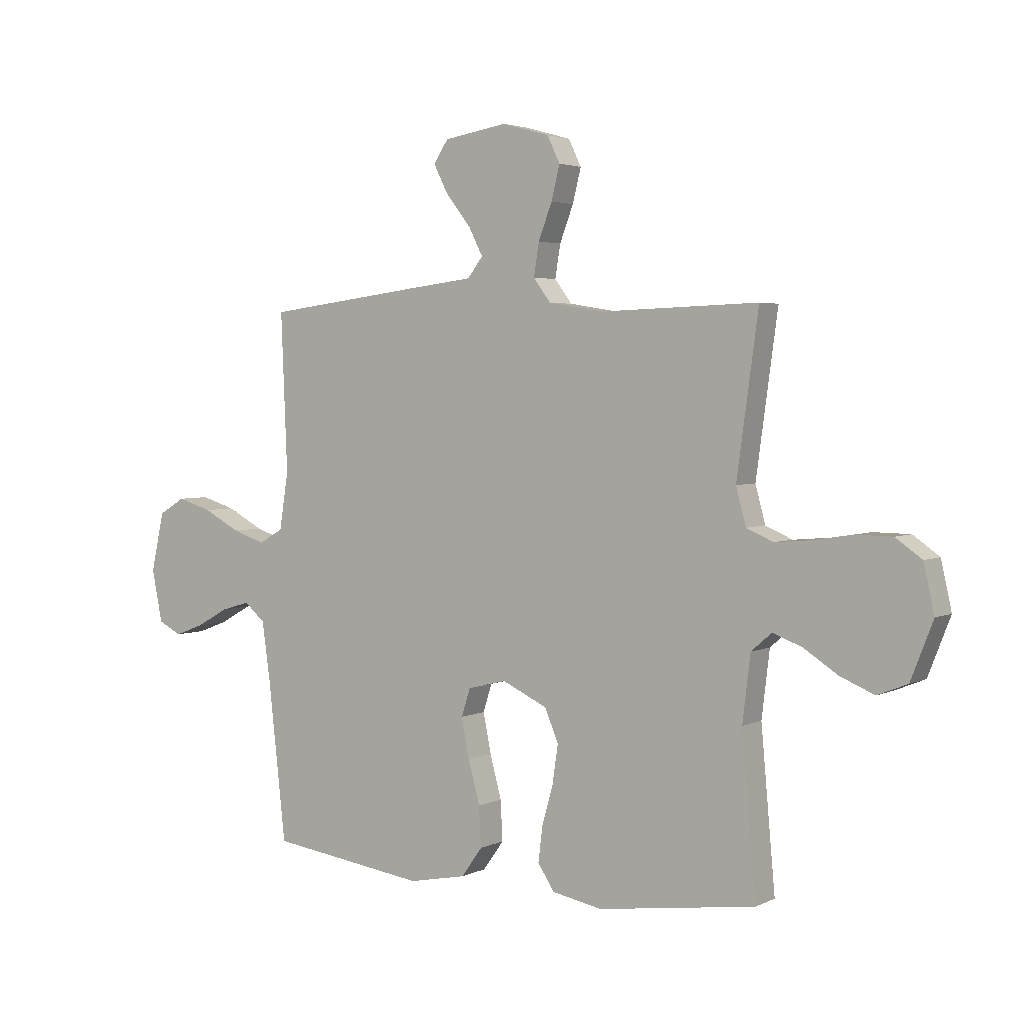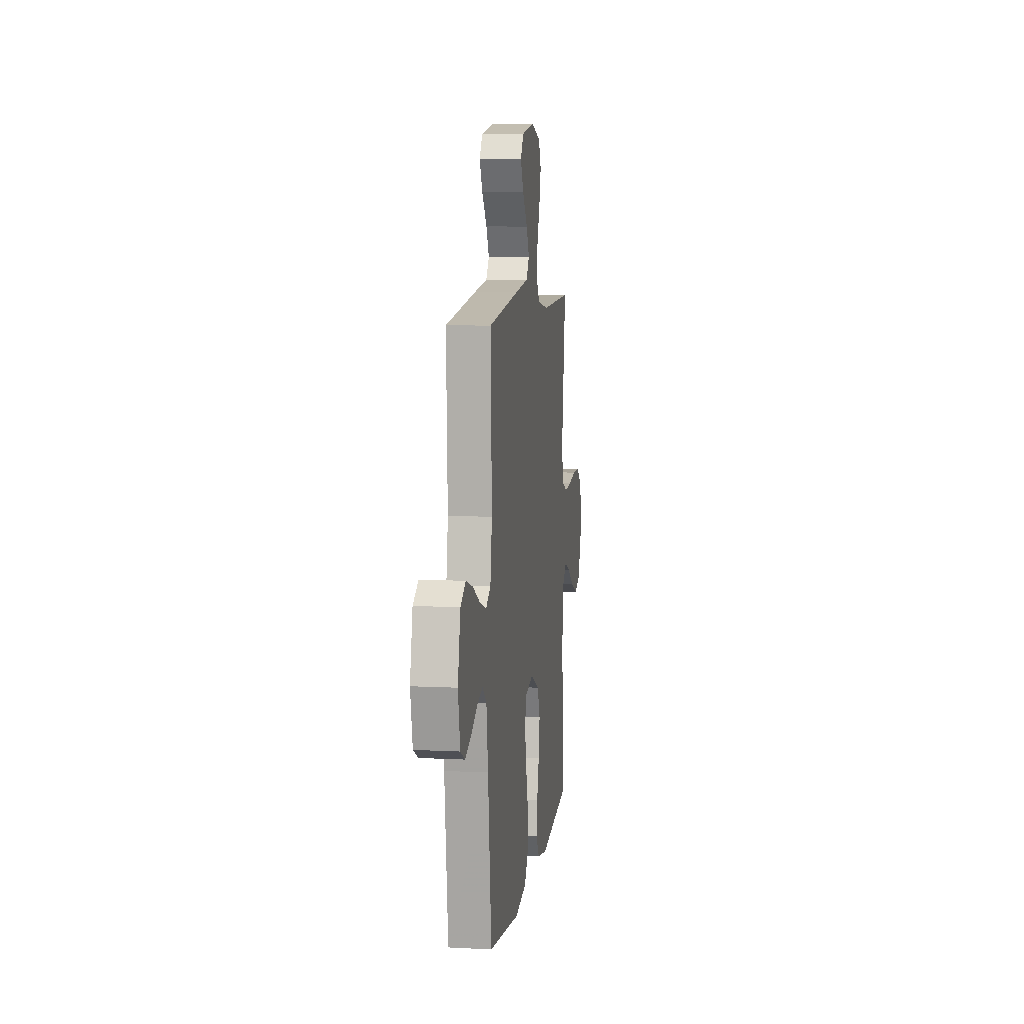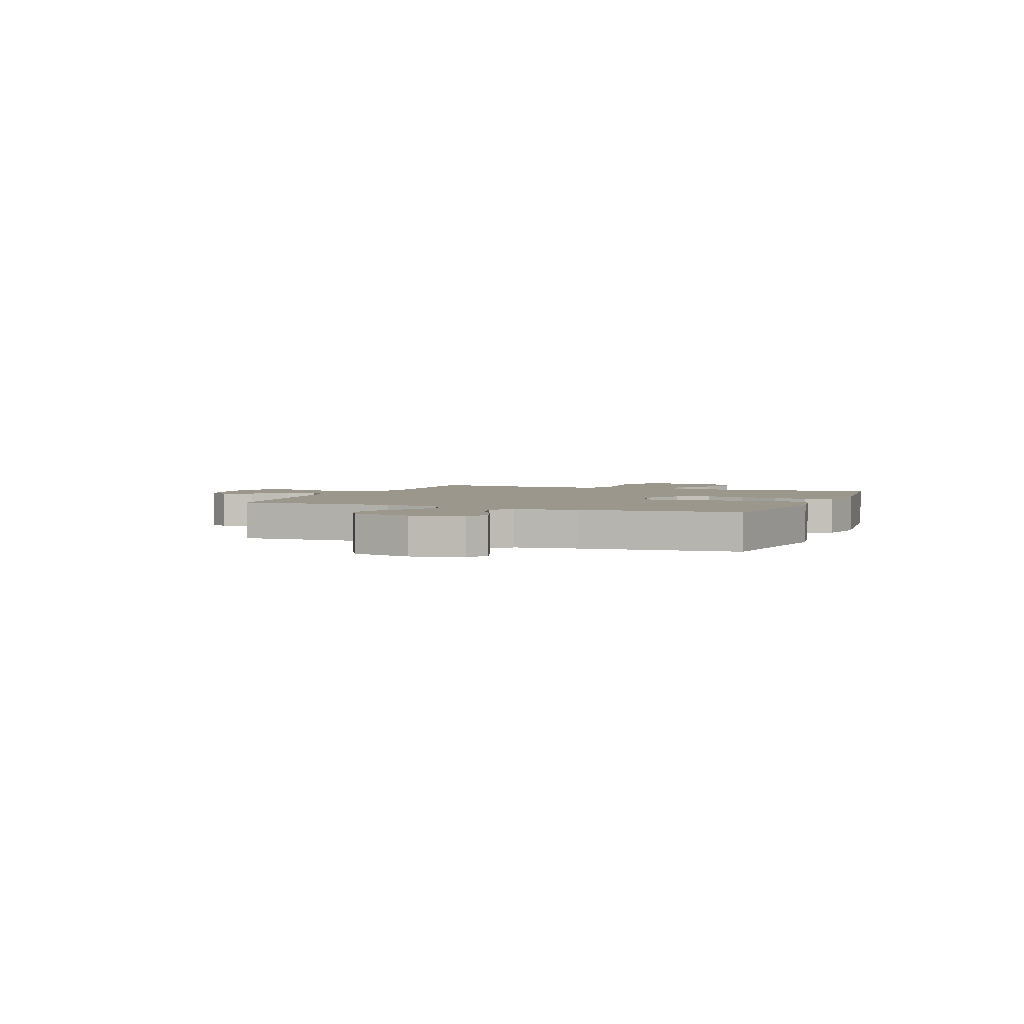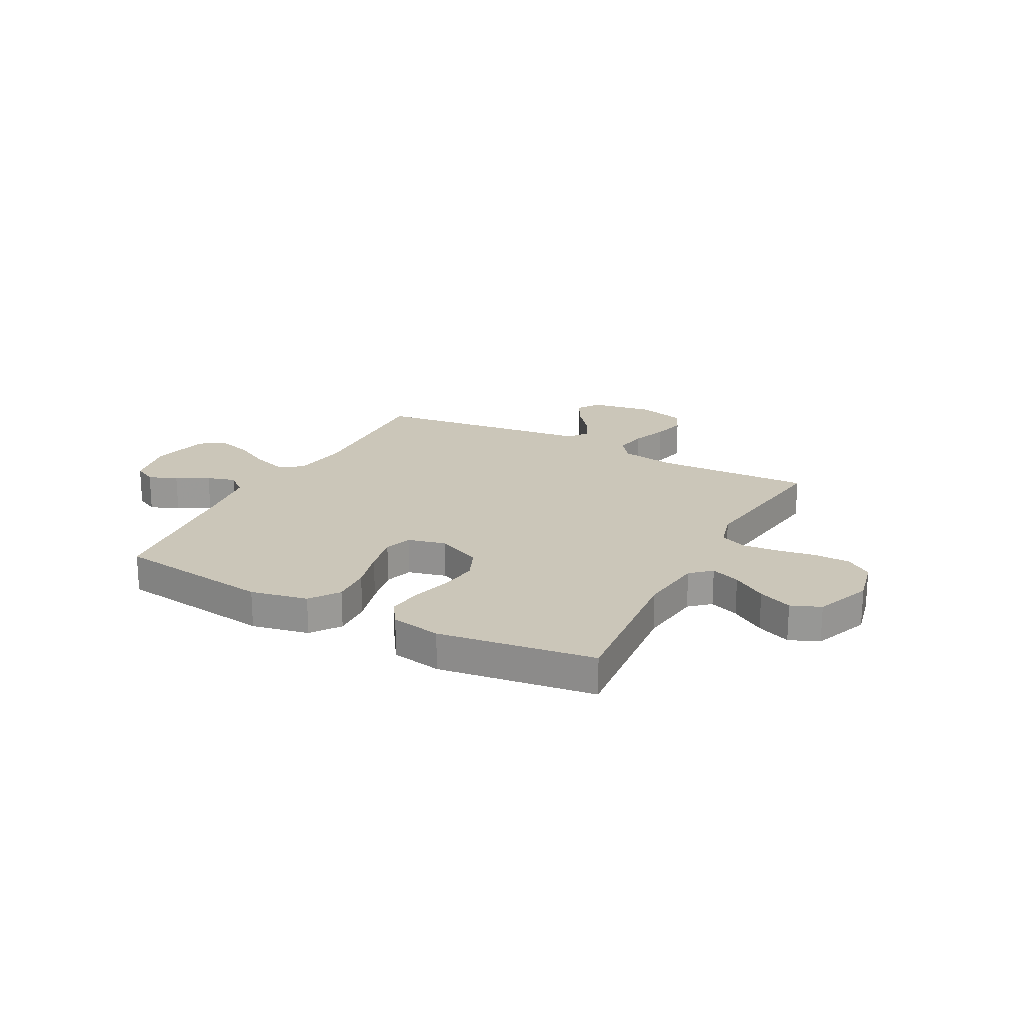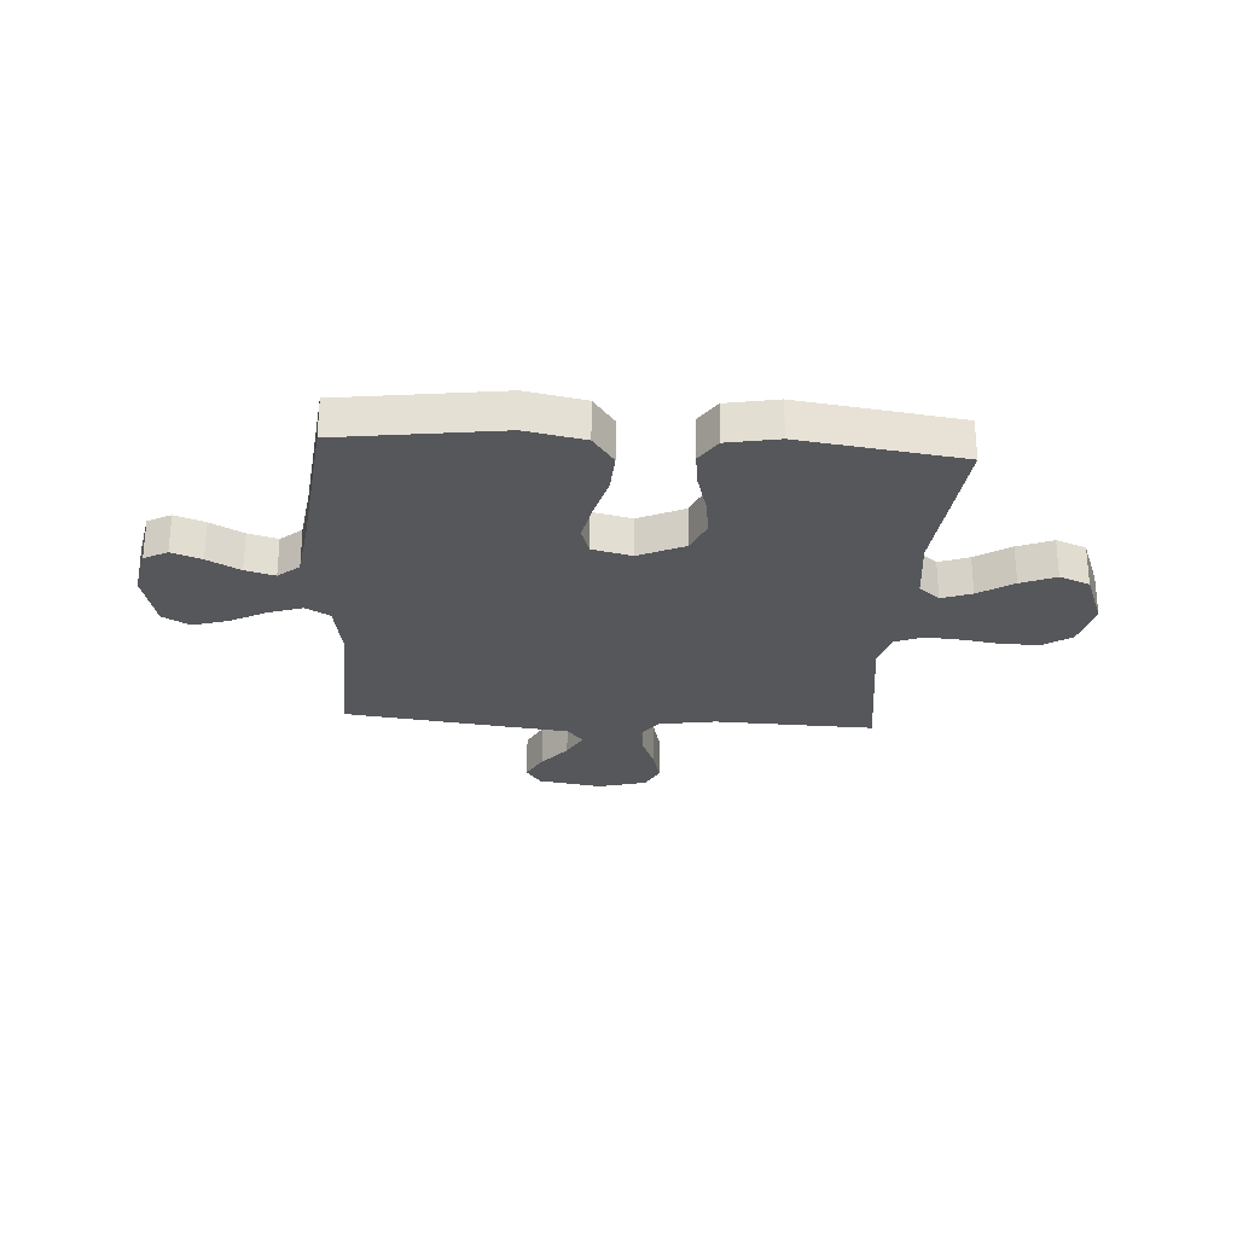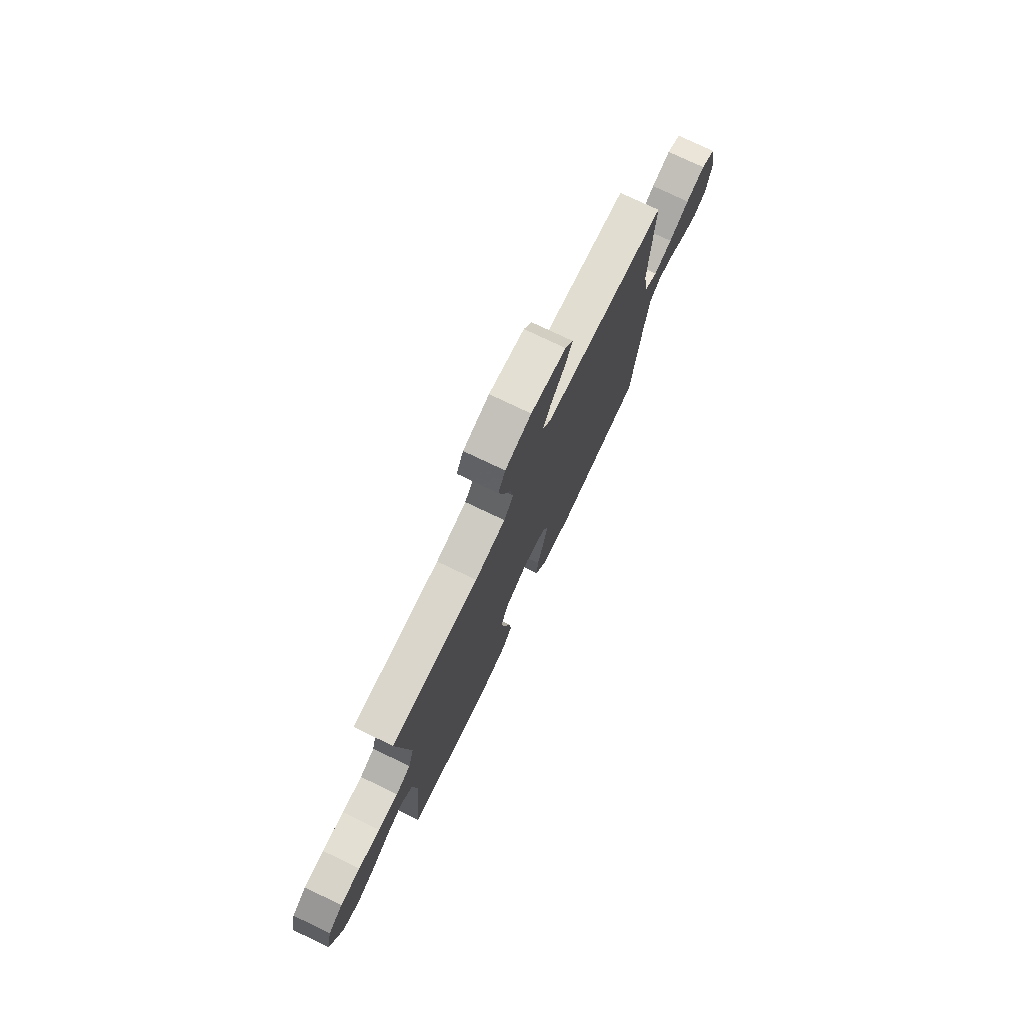
<metadata>
{"format":"obj","ext":"obj","renderer":"f3d","projection":"perspective","resolution":1024,"background":"white","views":[{"elev":3.3,"azim":-146.8,"up":"+Z"},{"elev":8.1,"azim":97.9,"up":"+Z"},{"elev":2.9,"azim":112.0,"up":"+Y"},{"elev":20.9,"azim":-152.2,"up":"+Y"},{"elev":-26.8,"azim":176.3,"up":"+Y"},{"elev":75.8,"azim":-64.4,"up":"+Z"}]}
</metadata>
<code>
v -0.5 0.07 -0.5
v -0.473 0.07 -0.2
v -0.488 0.07 -0.075
v -0.527 0.07 -0.041
v -0.583 0.07 -0.062
v -0.648 0.07 -0.104
v -0.713 0.07 -0.131
v -0.77 0.07 -0.108
v -0.812 0.07 0
v -0.792 0.07 0.09
v -0.742 0.07 0.125
v -0.673 0.07 0.126
v -0.598 0.07 0.114
v -0.529 0.07 0.108
v -0.478 0.07 0.13
v -0.459 0.07 0.2
v -0.5 0.07 0.5
v -0.2 0.07 0.49
v -0.095 0.07 0.507
v -0.062 0.07 0.551
v -0.072 0.07 0.613
v -0.098 0.07 0.681
v -0.114 0.07 0.745
v -0.09 0.07 0.795
v 0 0.07 0.82
v 0.121 0.07 0.8
v 0.149 0.07 0.758
v 0.121 0.07 0.703
v 0.074 0.07 0.644
v 0.047 0.07 0.591
v 0.076 0.07 0.553
v 0.2 0.07 0.538
v 0.5 0.07 0.5
v 0.488 0.07 0.2
v 0.505 0.07 0.092
v 0.551 0.07 0.065
v 0.614 0.07 0.086
v 0.684 0.07 0.123
v 0.75 0.07 0.143
v 0.8 0.07 0.113
v 0.825 0.07 0
v 0.805 0.07 -0.099
v 0.761 0.07 -0.122
v 0.705 0.07 -0.101
v 0.644 0.07 -0.067
v 0.589 0.07 -0.051
v 0.549 0.07 -0.085
v 0.533 0.07 -0.2
v 0.5 0.07 -0.5
v 0.2 0.07 -0.541
v 0.09 0.07 -0.519
v 0.05 0.07 -0.463
v 0.054 0.07 -0.387
v 0.076 0.07 -0.305
v 0.091 0.07 -0.23
v 0.074 0.07 -0.177
v 0 0.07 -0.159
v -0.086 0.07 -0.199
v -0.112 0.07 -0.261
v -0.101 0.07 -0.335
v -0.08 0.07 -0.41
v -0.072 0.07 -0.476
v -0.104 0.07 -0.524
v -0.2 0.07 -0.542
v -0.5 0 -0.5
v -0.473 0 -0.2
v -0.488 0 -0.075
v -0.527 0 -0.041
v -0.583 0 -0.062
v -0.648 0 -0.104
v -0.713 0 -0.131
v -0.77 0 -0.108
v -0.812 0 0
v -0.792 0 0.09
v -0.742 0 0.125
v -0.673 0 0.126
v -0.598 0 0.114
v -0.529 0 0.108
v -0.478 0 0.13
v -0.459 0 0.2
v -0.5 0 0.5
v -0.2 0 0.49
v -0.095 0 0.507
v -0.062 0 0.551
v -0.072 0 0.613
v -0.098 0 0.681
v -0.114 0 0.745
v -0.09 0 0.795
v 0 0 0.82
v 0.121 0 0.8
v 0.149 0 0.758
v 0.121 0 0.703
v 0.074 0 0.644
v 0.047 0 0.591
v 0.076 0 0.553
v 0.2 0 0.538
v 0.5 0 0.5
v 0.488 0 0.2
v 0.505 0 0.092
v 0.551 0 0.065
v 0.614 0 0.086
v 0.684 0 0.123
v 0.75 0 0.143
v 0.8 0 0.113
v 0.825 0 0
v 0.805 0 -0.099
v 0.761 0 -0.122
v 0.705 0 -0.101
v 0.644 0 -0.067
v 0.589 0 -0.051
v 0.549 0 -0.085
v 0.533 0 -0.2
v 0.5 0 -0.5
v 0.2 0 -0.541
v 0.09 0 -0.519
v 0.05 0 -0.463
v 0.054 0 -0.387
v 0.076 0 -0.305
v 0.091 0 -0.23
v 0.074 0 -0.177
v 0 0 -0.159
v -0.086 0 -0.199
v -0.112 0 -0.261
v -0.101 0 -0.335
v -0.08 0 -0.41
v -0.072 0 -0.476
v -0.104 0 -0.524
v -0.2 0 -0.542
f 63 64 1 2
f 60 61 62 63
f 59 60 63 2
f 58 59 2 3
f 57 58 3 4
f 51 52 53 54
f 51 54 55
f 48 49 50 51
f 47 48 51 55
f 46 47 55 56
f 42 43 44 45
f 42 45 46
f 41 42 46
f 40 41 46
f 37 38 39 40
f 36 37 40 46
f 35 36 46 56
f 31 32 33 34
f 31 34 35 56
f 26 27 28 29
f 26 29 30
f 25 26 30
f 24 25 30
f 21 22 23 24
f 20 21 24 30
f 19 20 30 31
f 16 17 18
f 15 16 18 19
f 10 11 12 13
f 10 13 14
f 9 10 14
f 8 9 14
f 5 6 7 8
f 4 5 8 14
f 57 4 14 15
f 31 56 57
f 15 19 31 57
f 66 65 128 127
f 127 126 125 124
f 66 127 124 123
f 67 66 123 122
f 68 67 122 121
f 118 117 116 115
f 119 118 115
f 115 114 113 112
f 119 115 112 111
f 120 119 111 110
f 109 108 107 106
f 110 109 106
f 110 106 105
f 110 105 104
f 104 103 102 101
f 110 104 101 100
f 120 110 100 99
f 98 97 96 95
f 120 99 98 95
f 93 92 91 90
f 94 93 90
f 94 90 89
f 94 89 88
f 88 87 86 85
f 94 88 85 84
f 95 94 84 83
f 82 81 80
f 83 82 80 79
f 77 76 75 74
f 78 77 74
f 78 74 73
f 78 73 72
f 72 71 70 69
f 78 72 69 68
f 79 78 68 121
f 121 120 95
f 121 95 83 79
f 1 65 66 2
f 2 66 67 3
f 3 67 68 4
f 4 68 69 5
f 5 69 70 6
f 6 70 71 7
f 7 71 72 8
f 8 72 73 9
f 9 73 74 10
f 10 74 75 11
f 11 75 76 12
f 12 76 77 13
f 13 77 78 14
f 14 78 79 15
f 15 79 80 16
f 16 80 81 17
f 17 81 82 18
f 18 82 83 19
f 19 83 84 20
f 20 84 85 21
f 21 85 86 22
f 22 86 87 23
f 23 87 88 24
f 24 88 89 25
f 25 89 90 26
f 26 90 91 27
f 27 91 92 28
f 28 92 93 29
f 29 93 94 30
f 30 94 95 31
f 31 95 96 32
f 32 96 97 33
f 33 97 98 34
f 34 98 99 35
f 35 99 100 36
f 36 100 101 37
f 37 101 102 38
f 38 102 103 39
f 39 103 104 40
f 40 104 105 41
f 41 105 106 42
f 42 106 107 43
f 43 107 108 44
f 44 108 109 45
f 45 109 110 46
f 46 110 111 47
f 47 111 112 48
f 48 112 113 49
f 49 113 114 50
f 50 114 115 51
f 51 115 116 52
f 52 116 117 53
f 53 117 118 54
f 54 118 119 55
f 55 119 120 56
f 56 120 121 57
f 57 121 122 58
f 58 122 123 59
f 59 123 124 60
f 60 124 125 61
f 61 125 126 62
f 62 126 127 63
f 63 127 128 64
f 64 128 65 1

</code>
